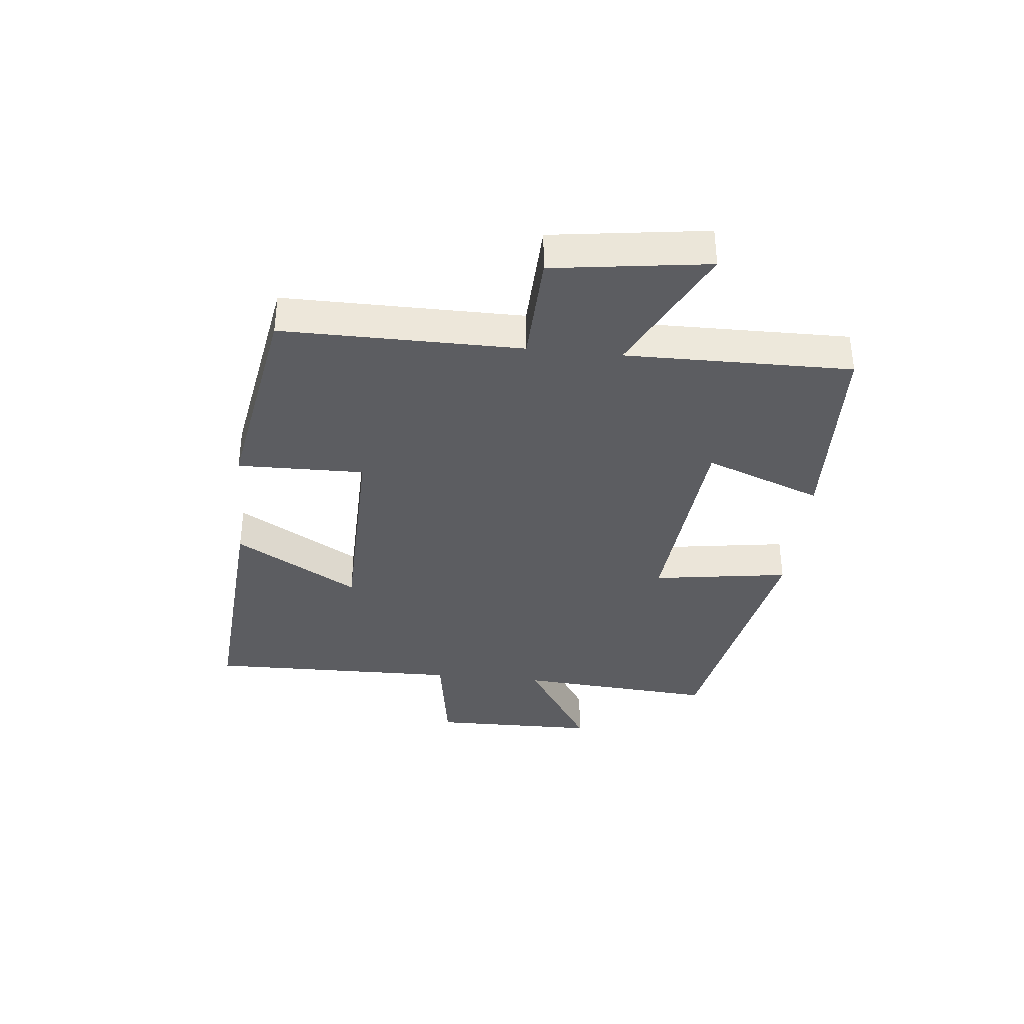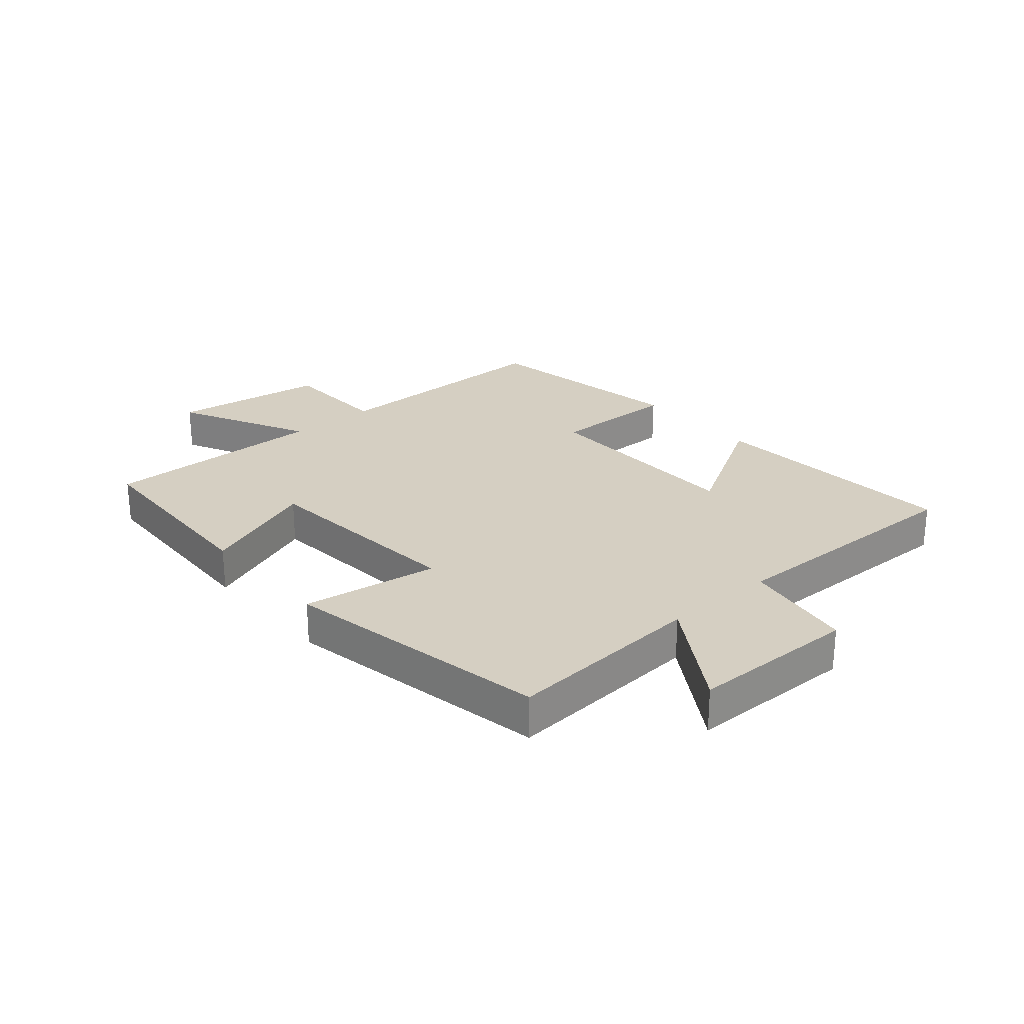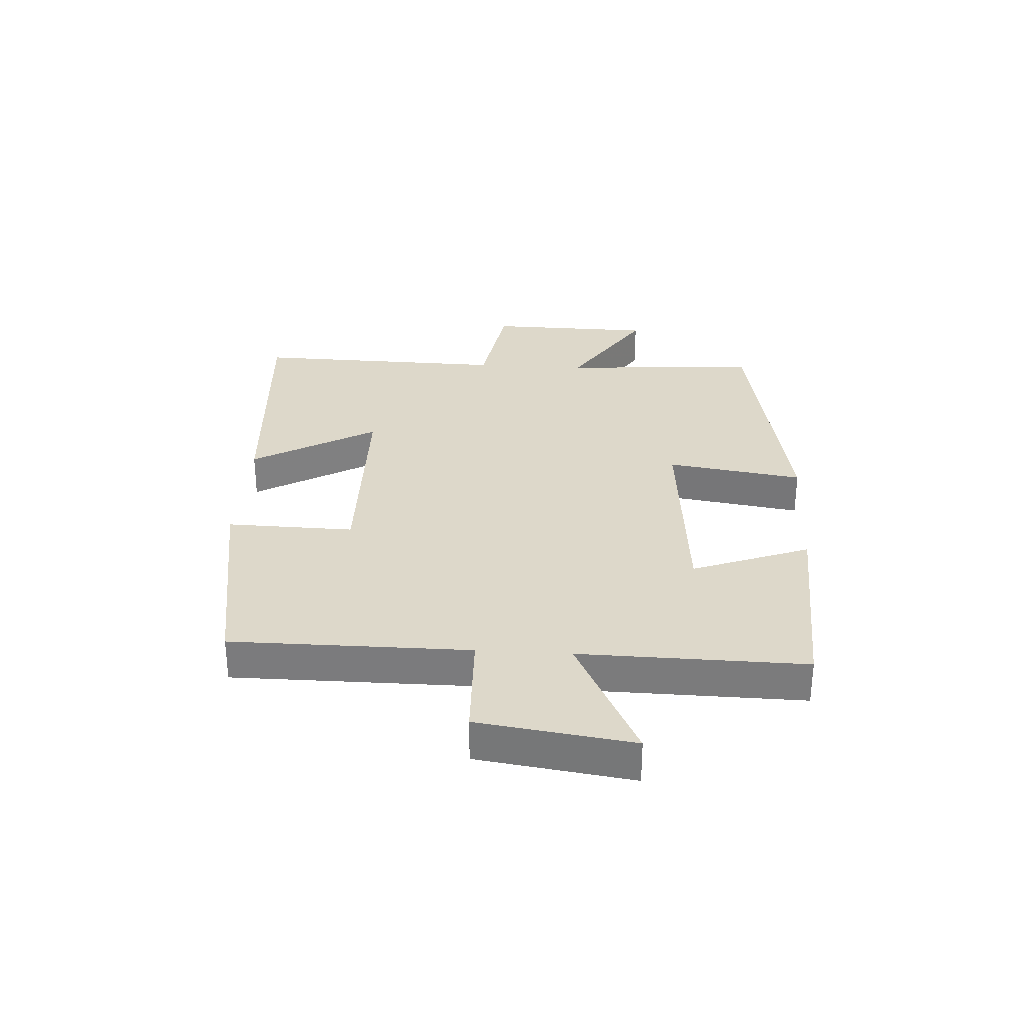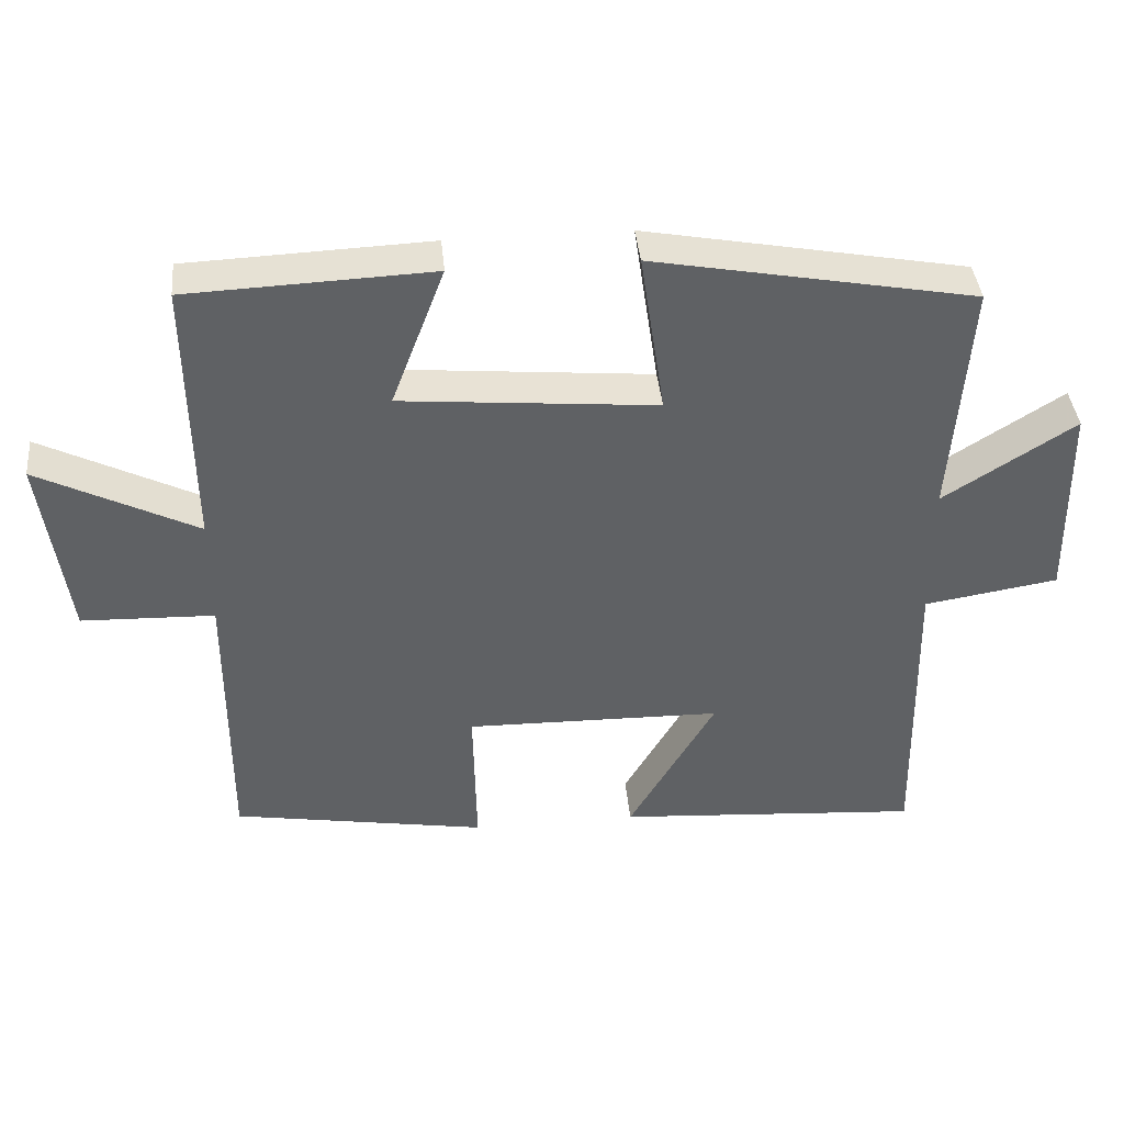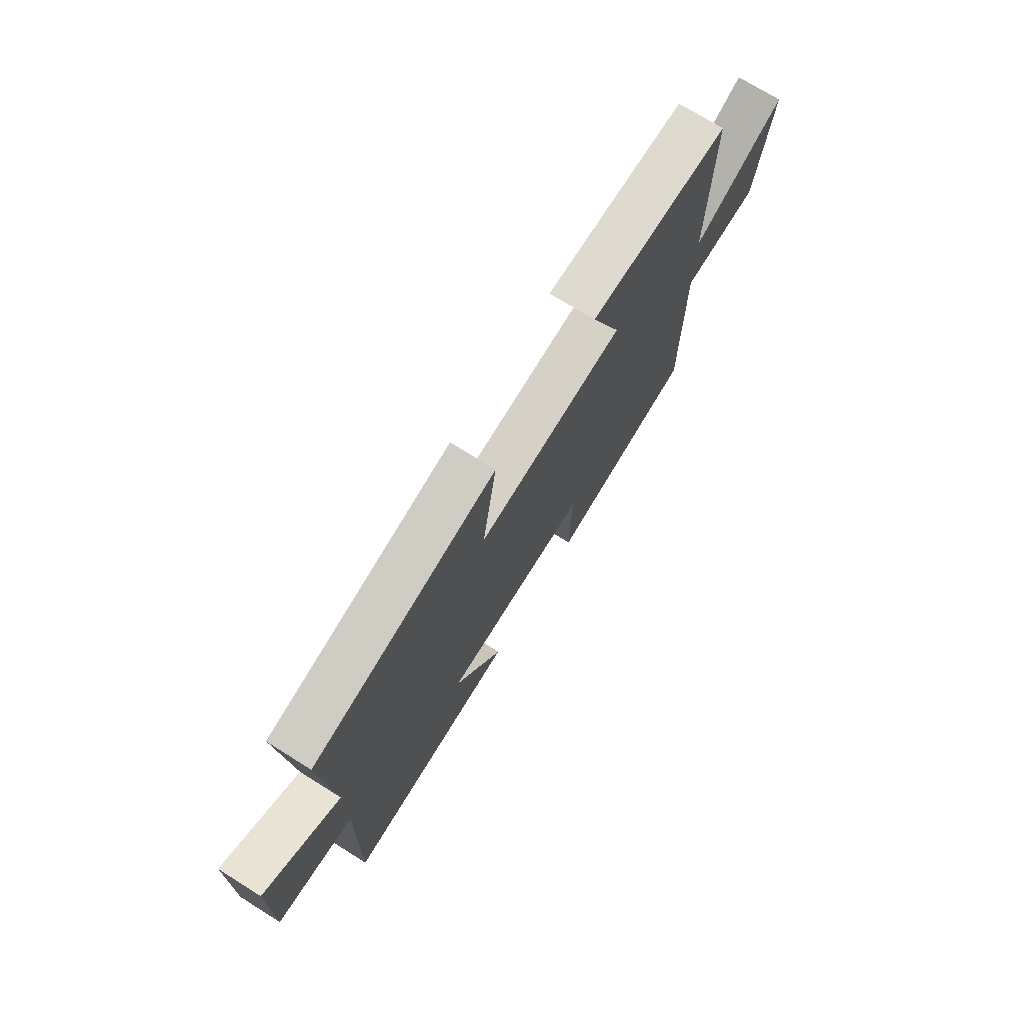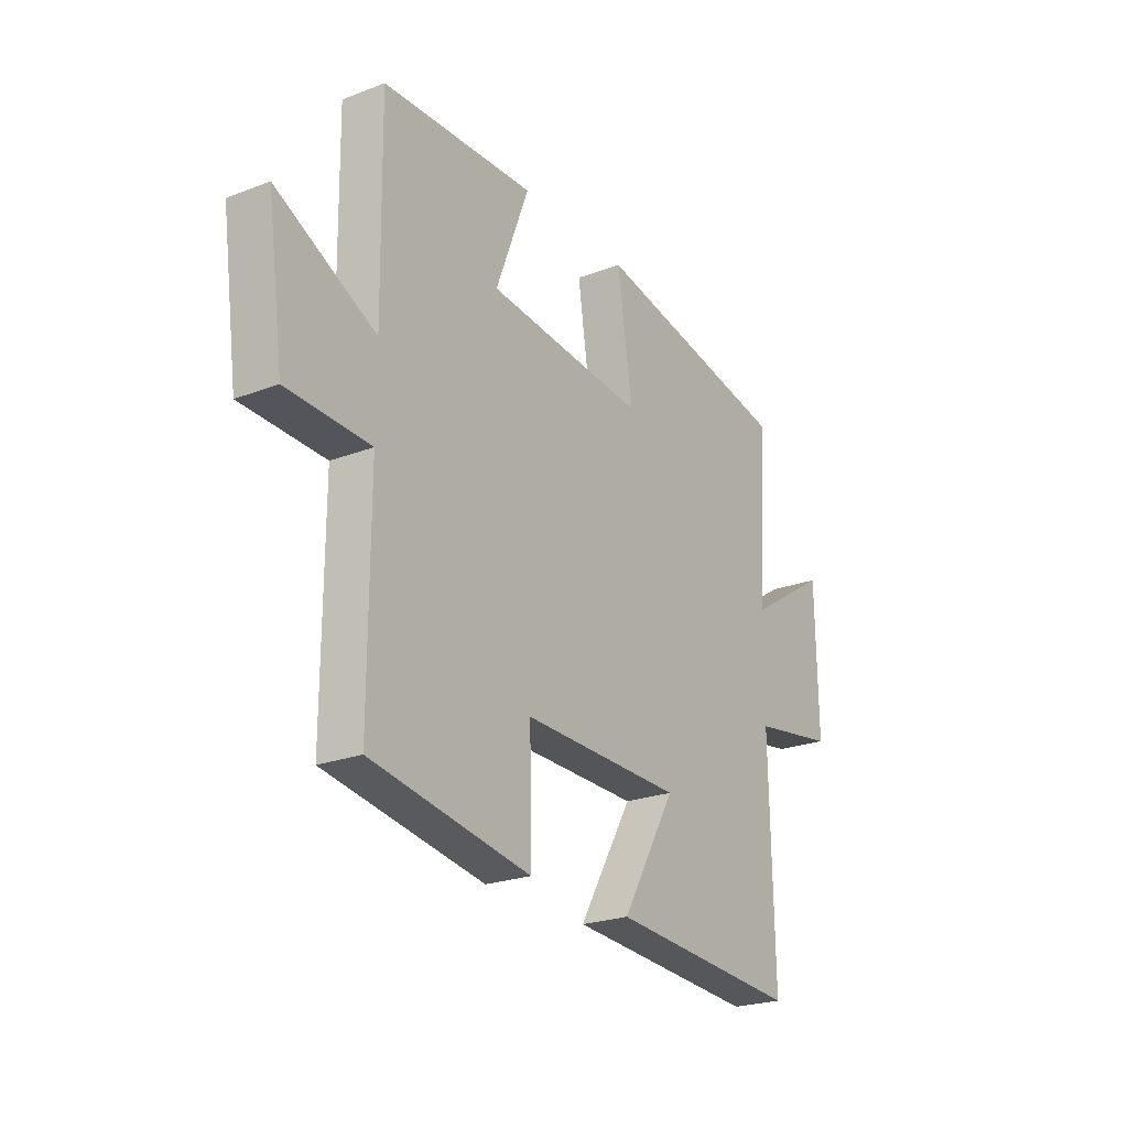
<metadata>
{"format":"obj","ext":"obj","renderer":"f3d","projection":"perspective","resolution":1024,"background":"white","views":[{"elev":-36.4,"azim":-96.0,"up":"+Y"},{"elev":25.9,"azim":49.3,"up":"+Y"},{"elev":31.0,"azim":-86.4,"up":"+Y"},{"elev":40.2,"azim":-5.5,"up":"+Z"},{"elev":73.0,"azim":122.0,"up":"+Z"},{"elev":-23.4,"azim":-57.2,"up":"+Z"}]}
</metadata>
<code>
v 0.524 0.07 0.417
v 0.5 0.07 0.086
v 0.682 0.07 0.202
v 0.686 0.07 -0.076
v 0.5 0.07 -0.106
v 0.508 0.07 -0.53
v 0.084 0.07 -0.5
v 0.204 0.07 -0.294
v -0.152 0.07 -0.288
v -0.148 0.07 -0.5
v -0.501 0.07 -0.44
v -0.5 0.07 -0.043
v -0.684 0.07 -0.037
v -0.72 0.07 0.221
v -0.5 0.07 0.111
v -0.505 0.07 0.486
v -0.167 0.07 0.5
v -0.241 0.07 0.305
v 0.113 0.07 0.273
v 0.079 0.07 0.5
v 0.524 0 0.417
v 0.5 0 0.086
v 0.682 0 0.202
v 0.686 0 -0.076
v 0.5 0 -0.106
v 0.508 0 -0.53
v 0.084 0 -0.5
v 0.204 0 -0.294
v -0.152 0 -0.288
v -0.148 0 -0.5
v -0.501 0 -0.44
v -0.5 0 -0.043
v -0.684 0 -0.037
v -0.72 0 0.221
v -0.5 0 0.111
v -0.505 0 0.486
v -0.167 0 0.5
v -0.241 0 0.305
v 0.113 0 0.273
v 0.079 0 0.5
f 19 20 1 2
f 18 19 2
f 15 16 17 18
f 15 18 2
f 12 13 14 15
f 12 15 2
f 9 10 11 12
f 8 9 12 2
f 5 6 7 8
f 5 8 2 3
f 3 4 5
f 22 21 40 39
f 22 39 38
f 38 37 36 35
f 22 38 35
f 35 34 33 32
f 22 35 32
f 32 31 30 29
f 22 32 29 28
f 28 27 26 25
f 23 22 28 25
f 25 24 23
f 1 21 22 2
f 2 22 23 3
f 3 23 24 4
f 4 24 25 5
f 5 25 26 6
f 6 26 27 7
f 7 27 28 8
f 8 28 29 9
f 9 29 30 10
f 10 30 31 11
f 11 31 32 12
f 12 32 33 13
f 13 33 34 14
f 14 34 35 15
f 15 35 36 16
f 16 36 37 17
f 17 37 38 18
f 18 38 39 19
f 19 39 40 20
f 20 40 21 1

</code>
